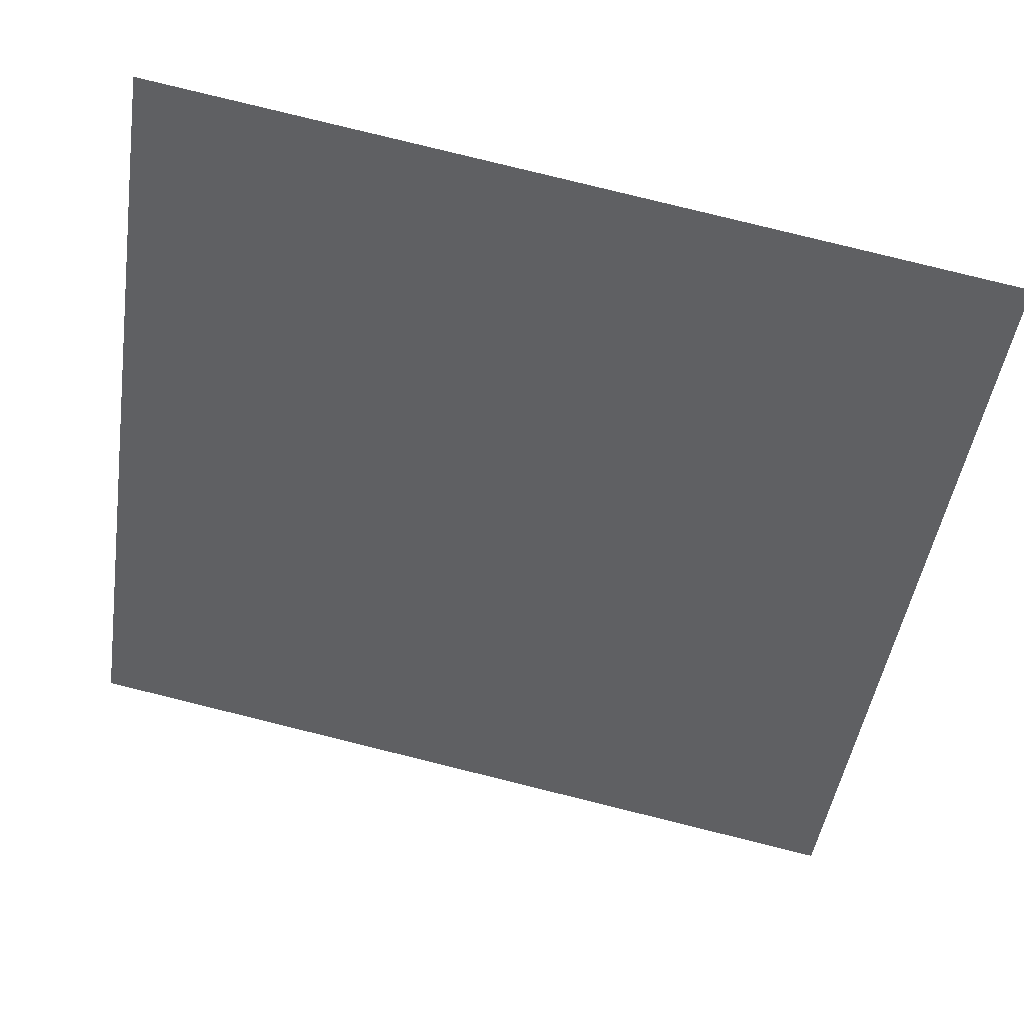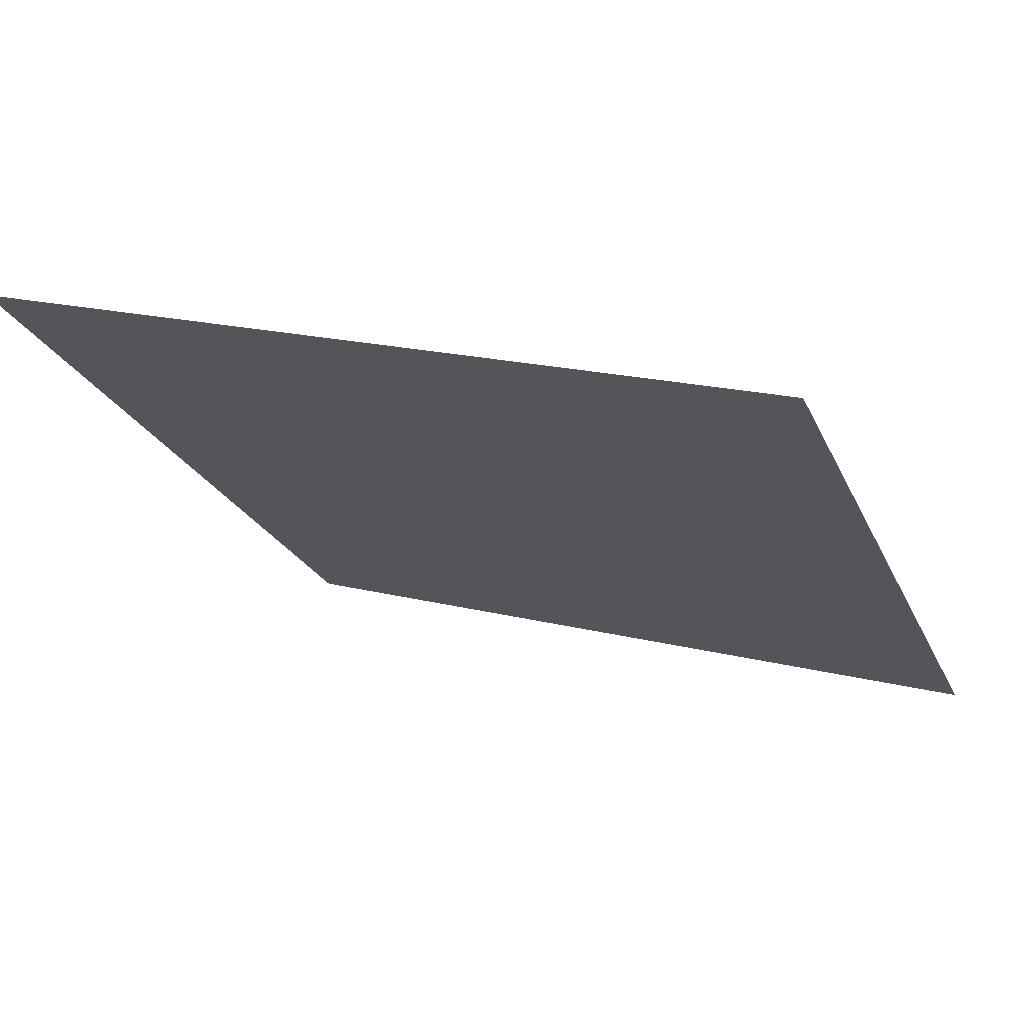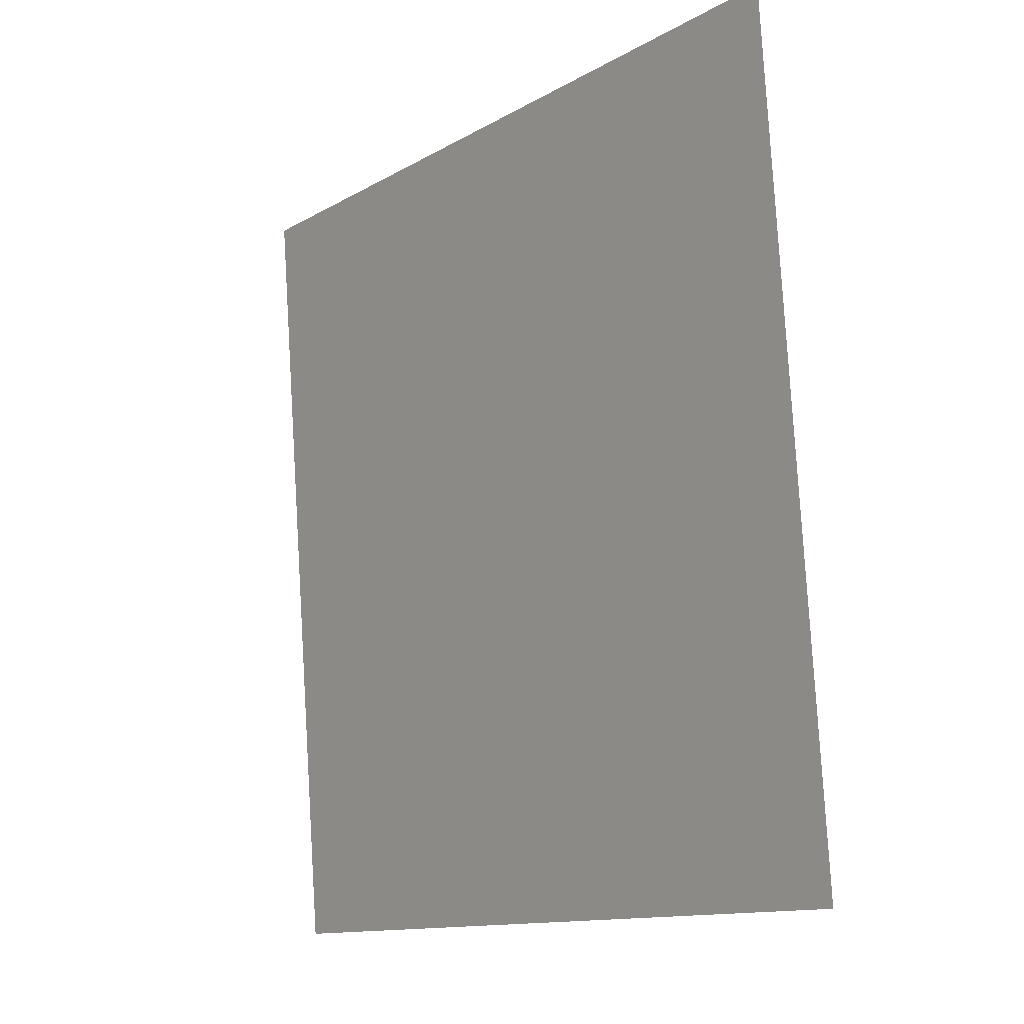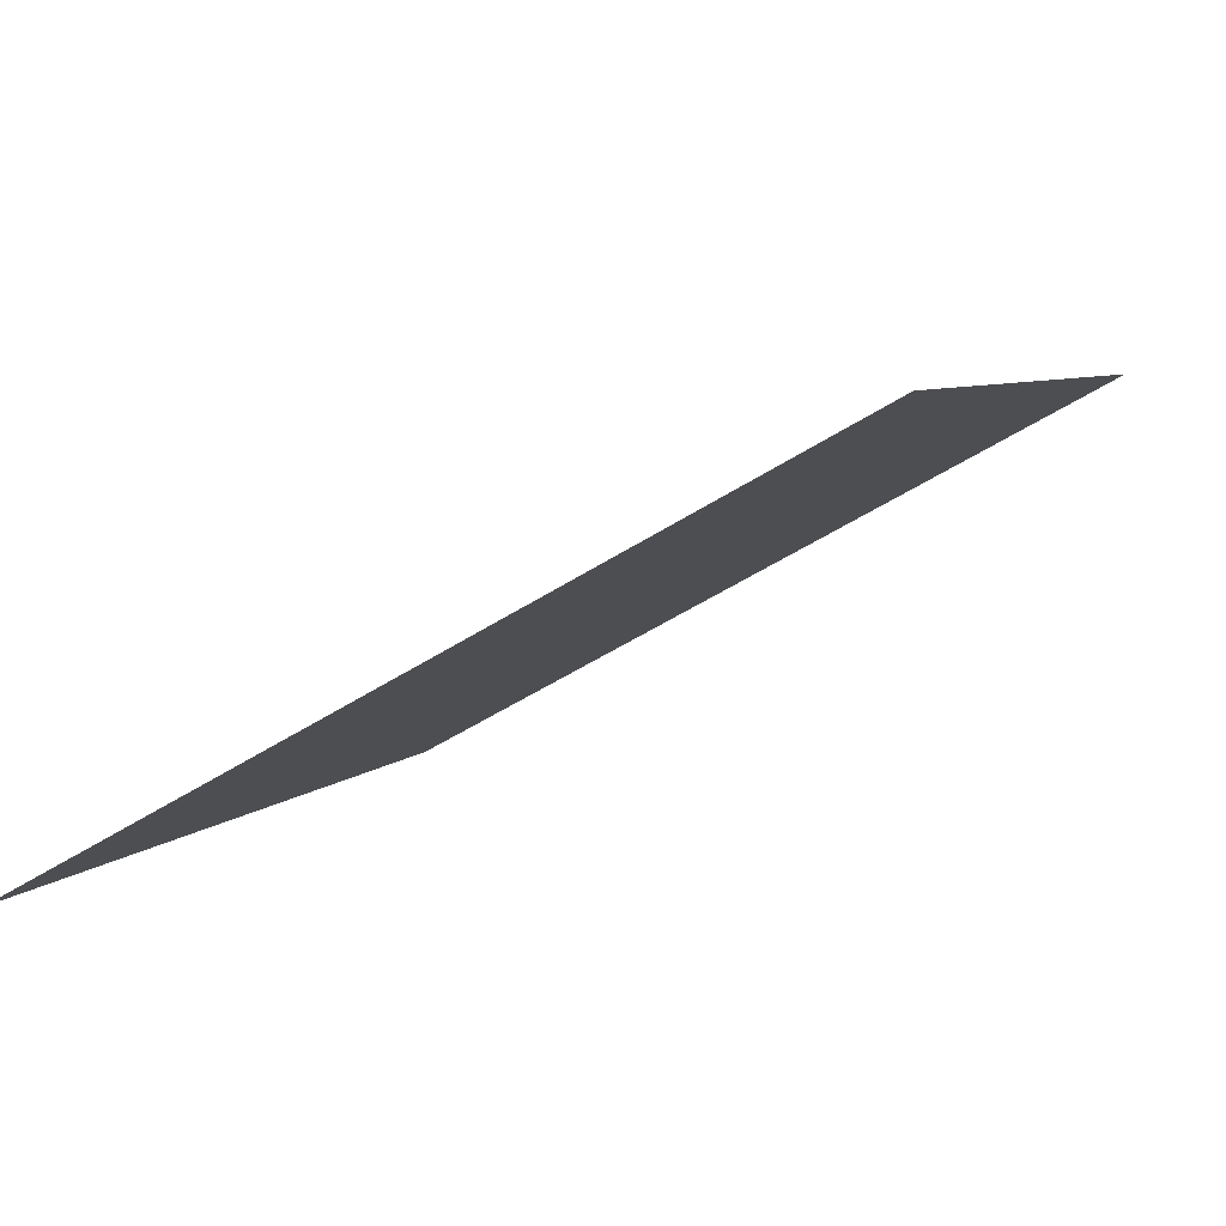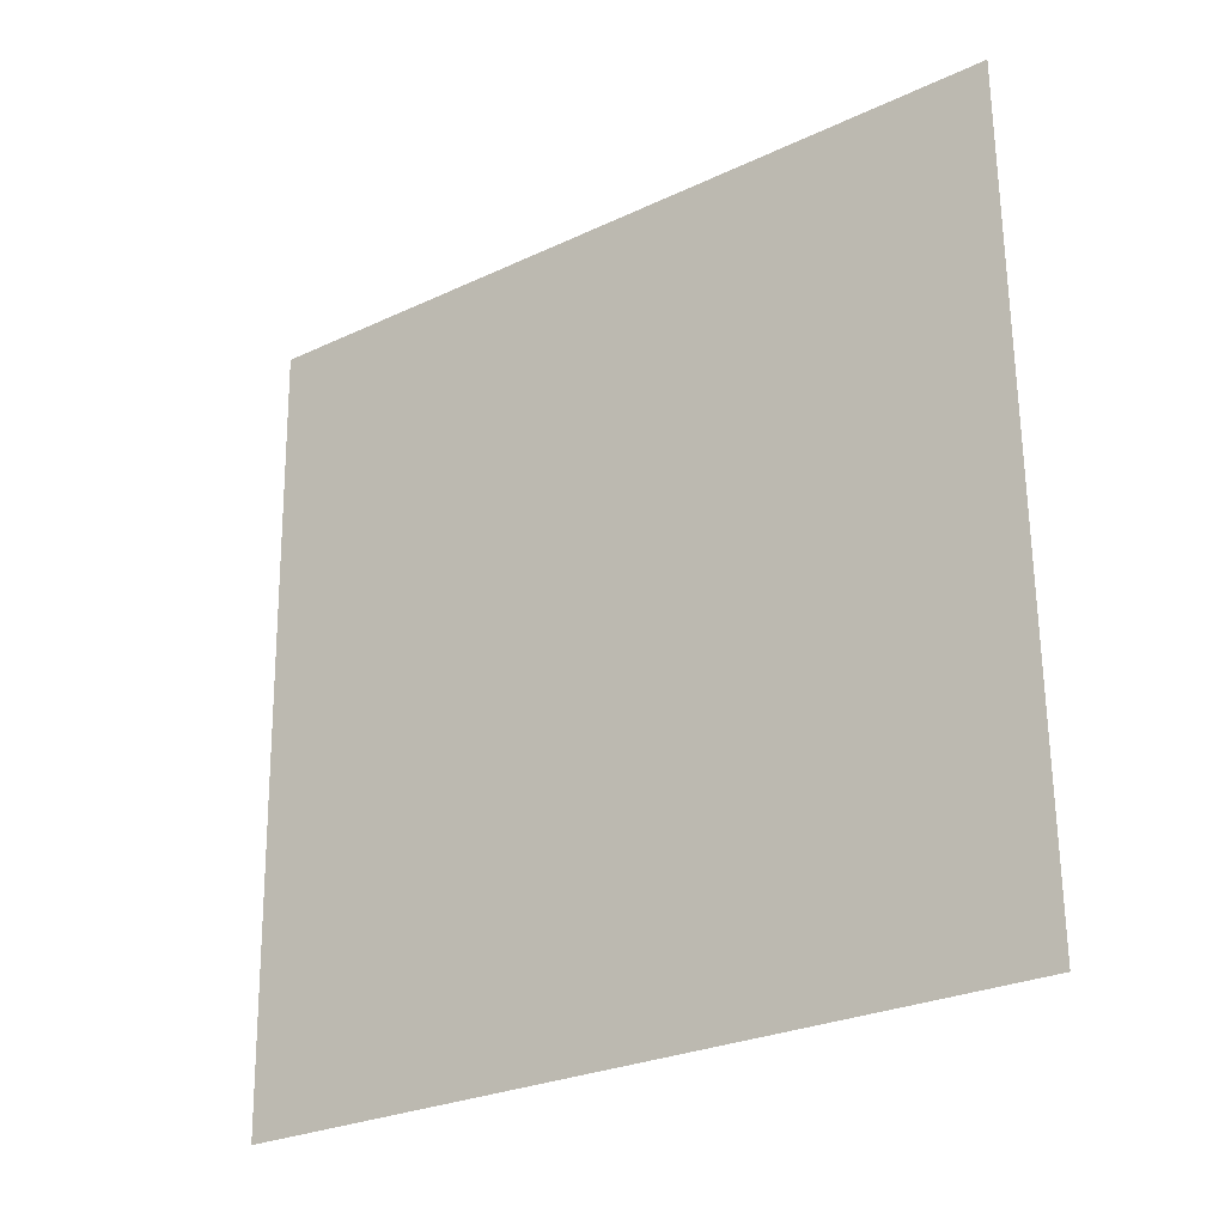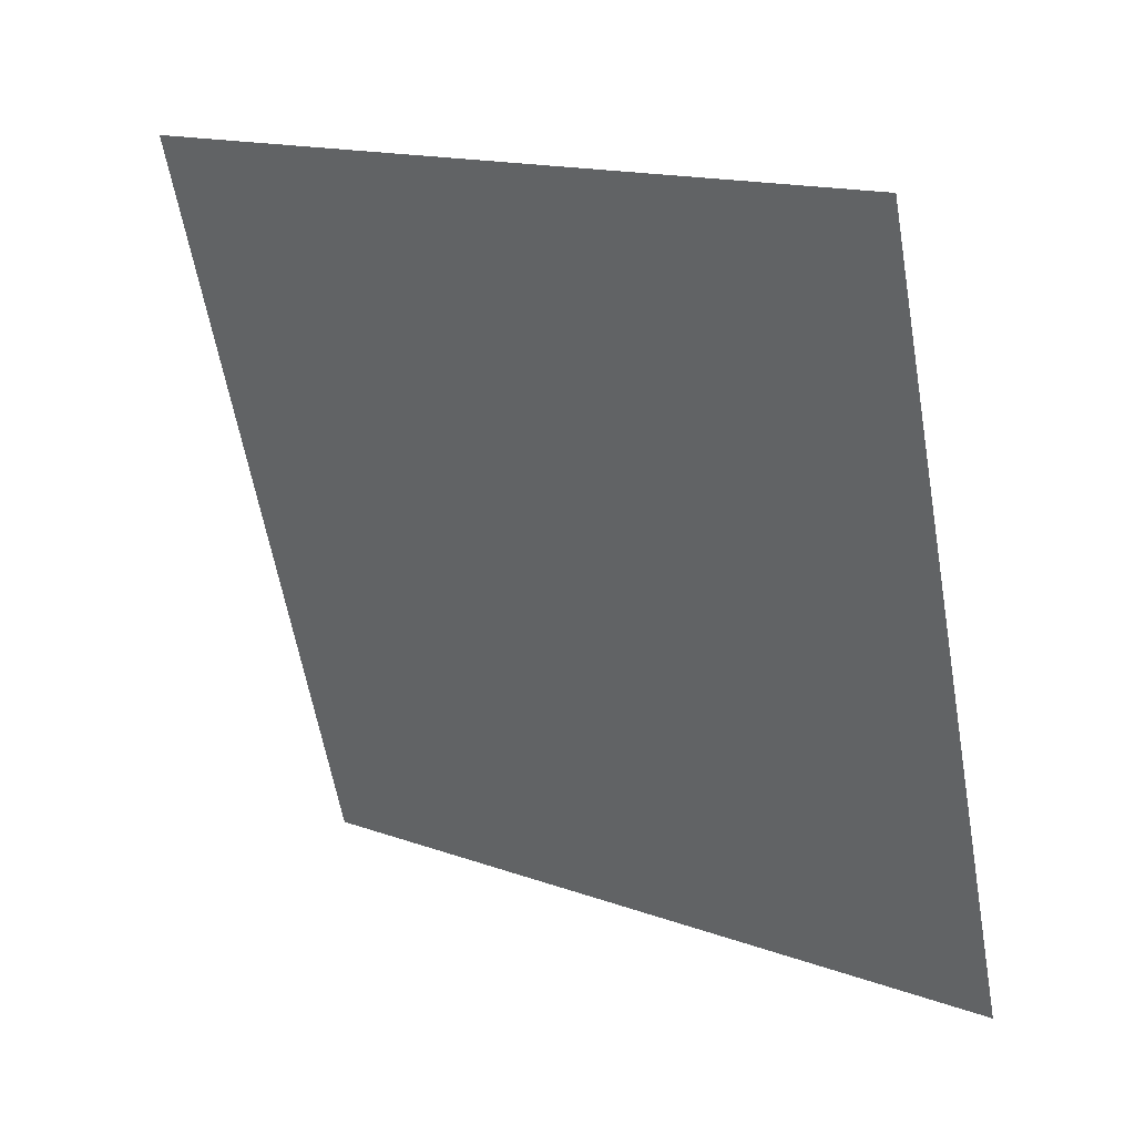
<metadata>
{"format":"obj","ext":"obj","renderer":"f3d","projection":"perspective","resolution":1024,"background":"white","views":[{"elev":79.9,"azim":12.4,"up":"+Z"},{"elev":16.4,"azim":25.5,"up":"+Y"},{"elev":79.9,"azim":85.2,"up":"+Z"},{"elev":-52.7,"azim":33.4,"up":"+Z"},{"elev":65.7,"azim":-90.1,"up":"+Y"},{"elev":-62.6,"azim":100.6,"up":"+Y"}]}
</metadata>
<code>
v -0.2175 0.7518 0.4566
v -0.2241 0.752 0.4566
v -0.224 0.7559 0.4619
v -0.2174 0.7558 0.4618
f 4 3 2 1

</code>
